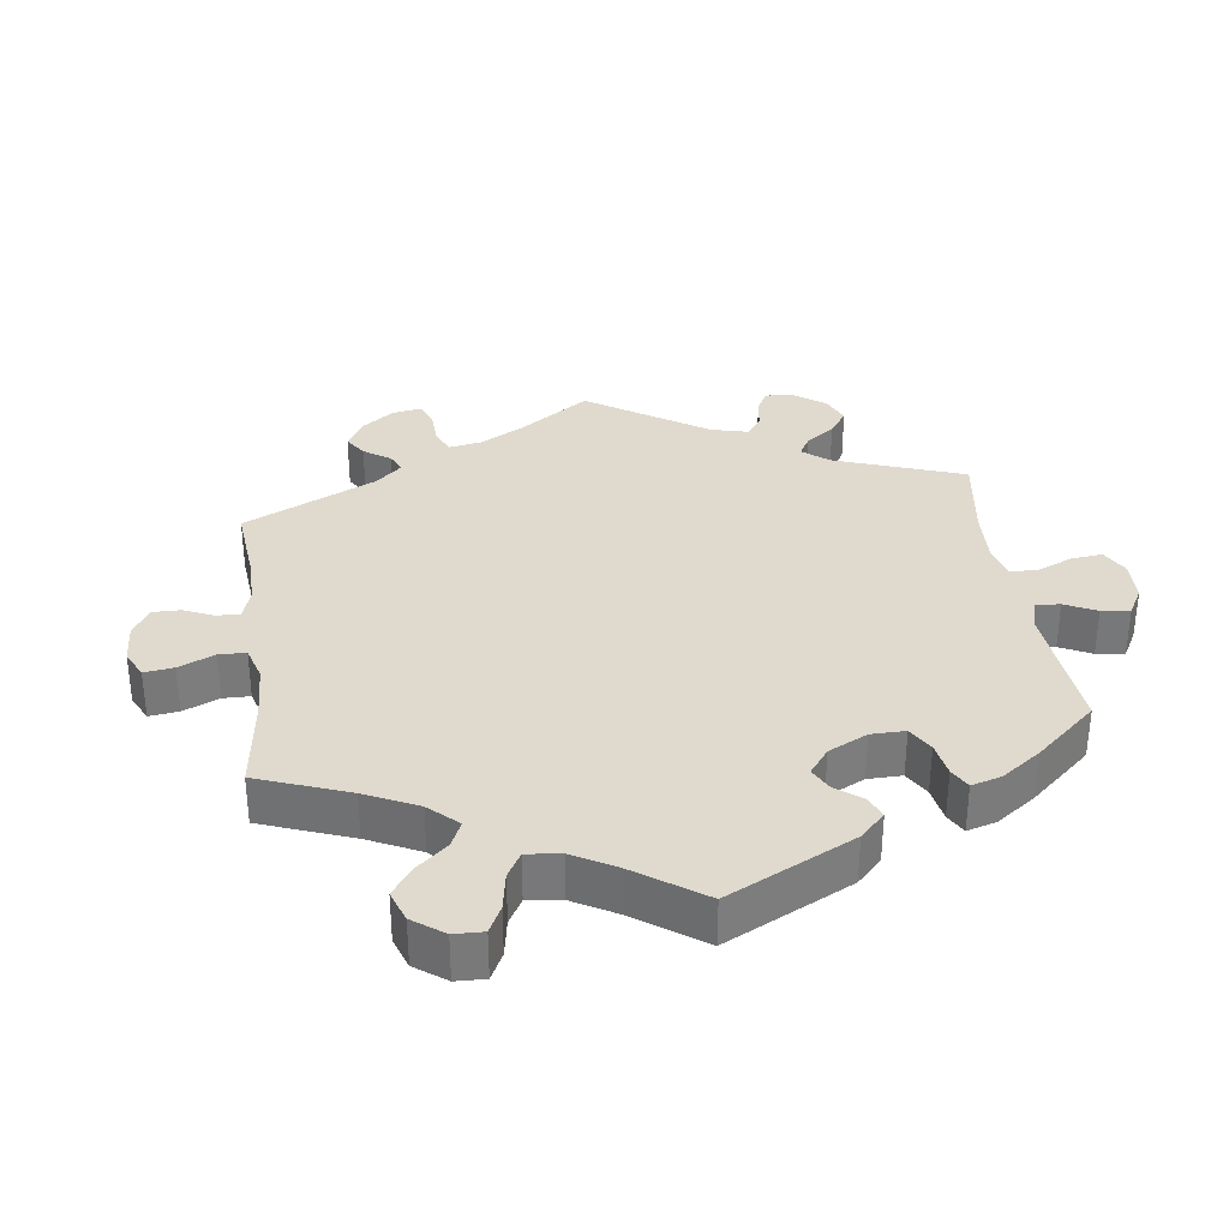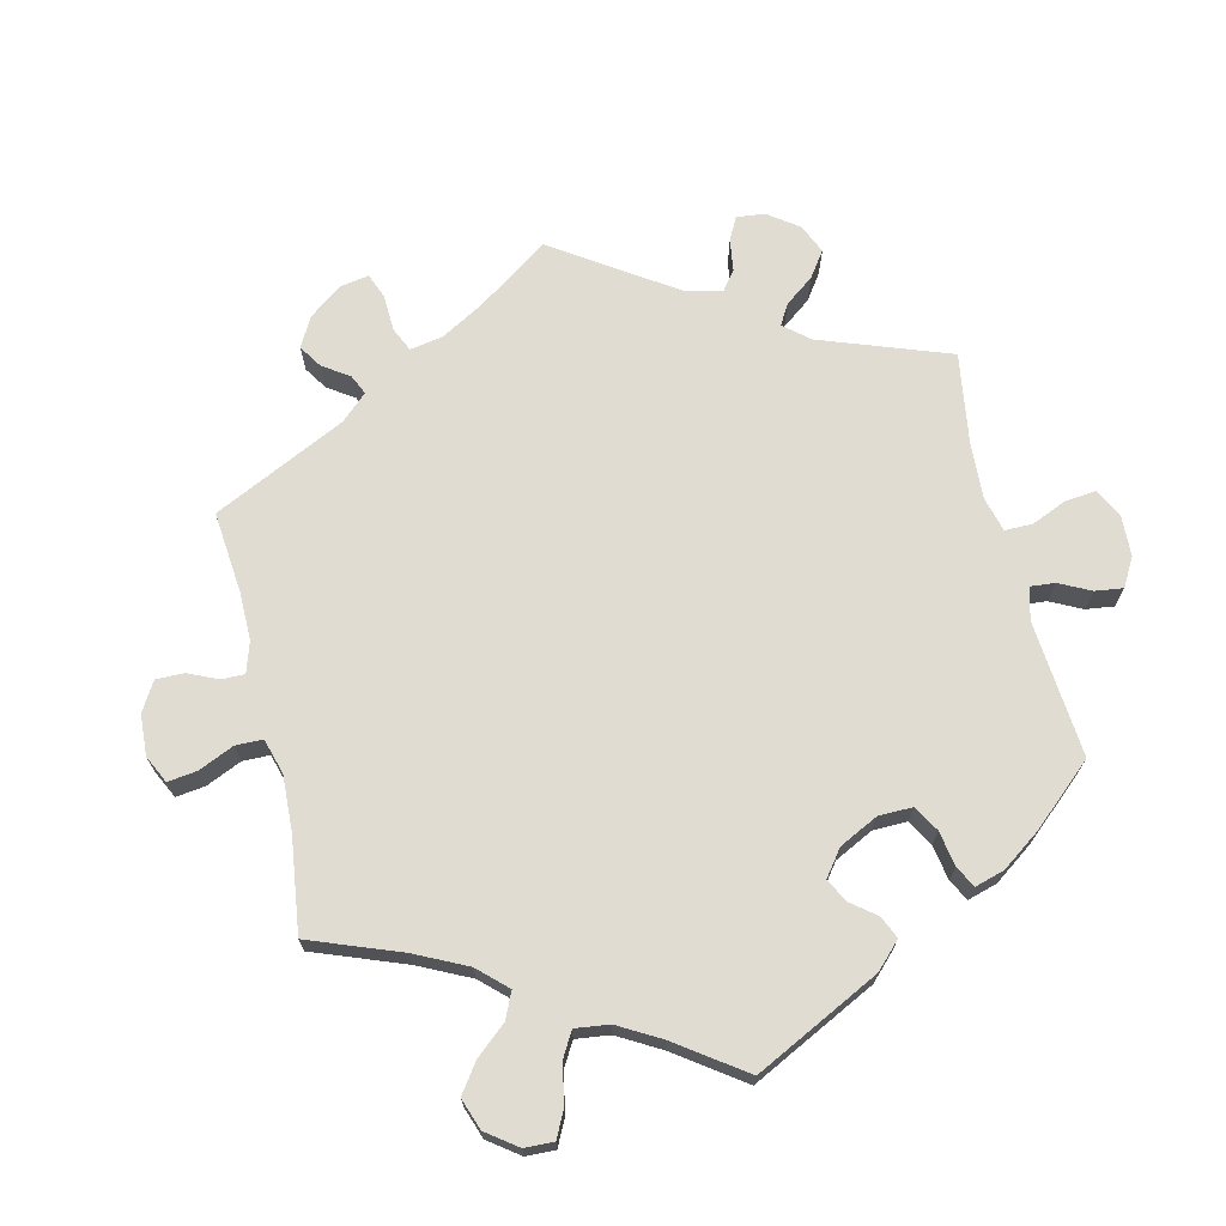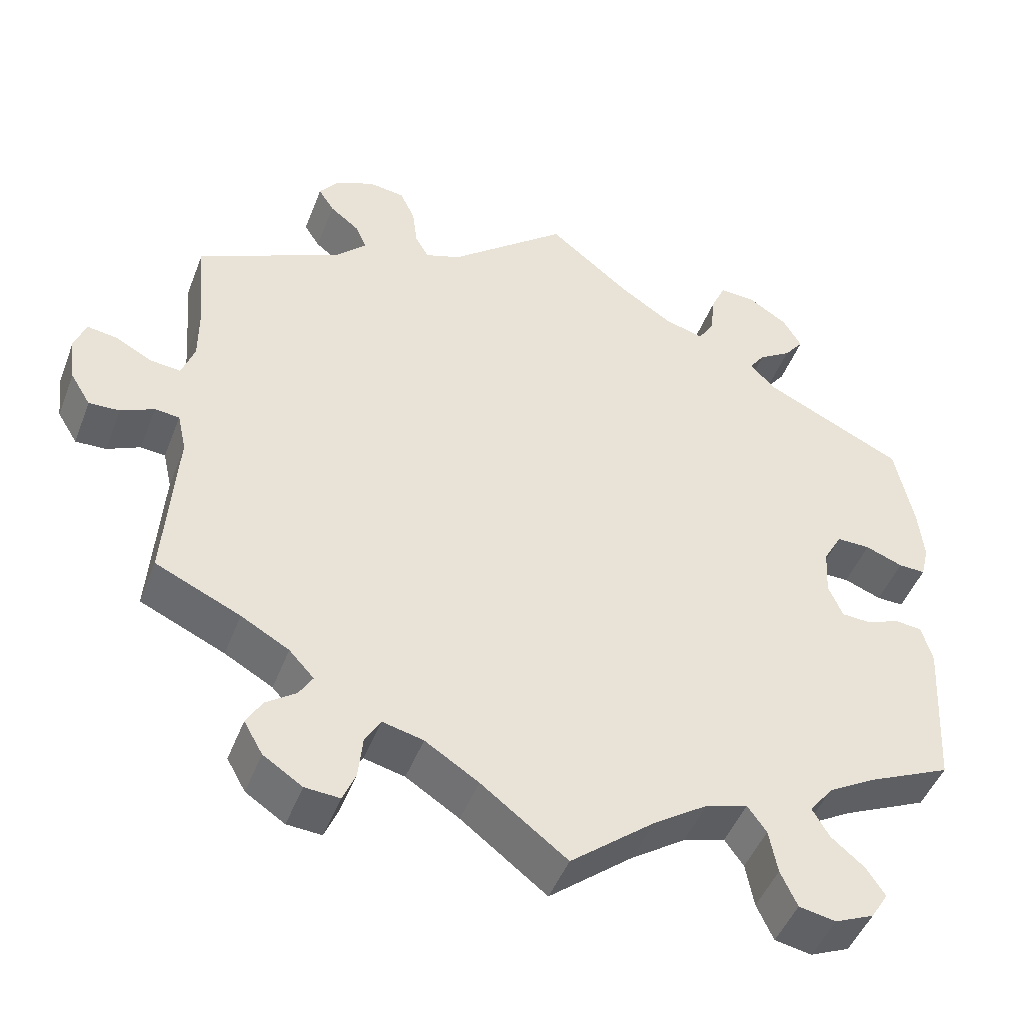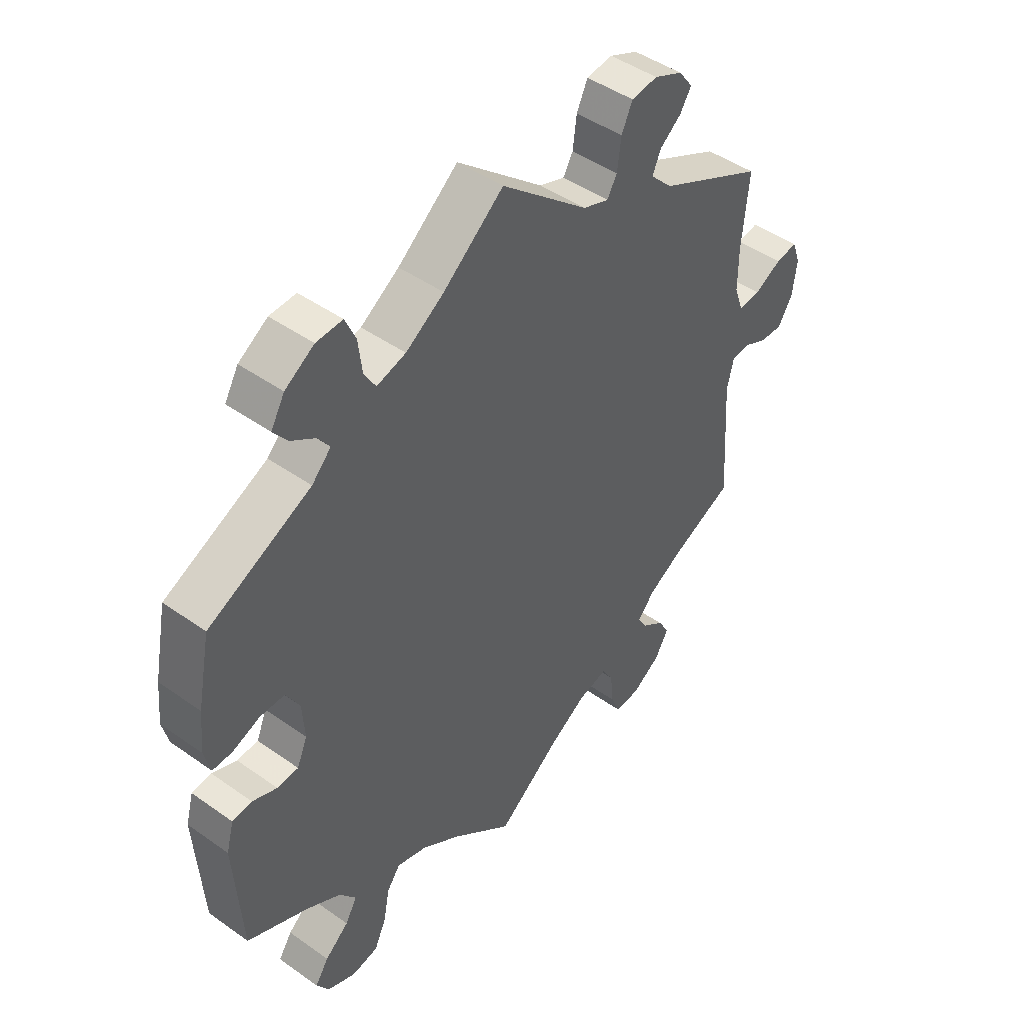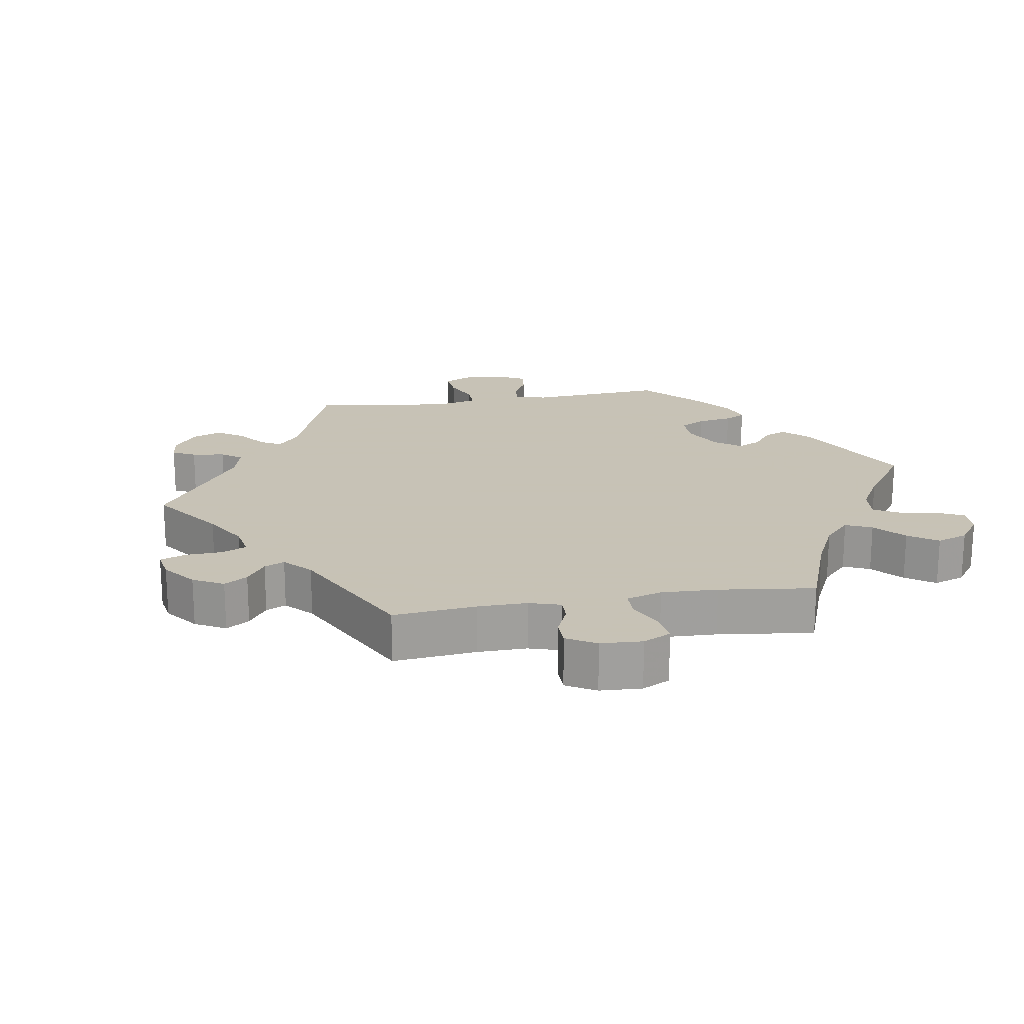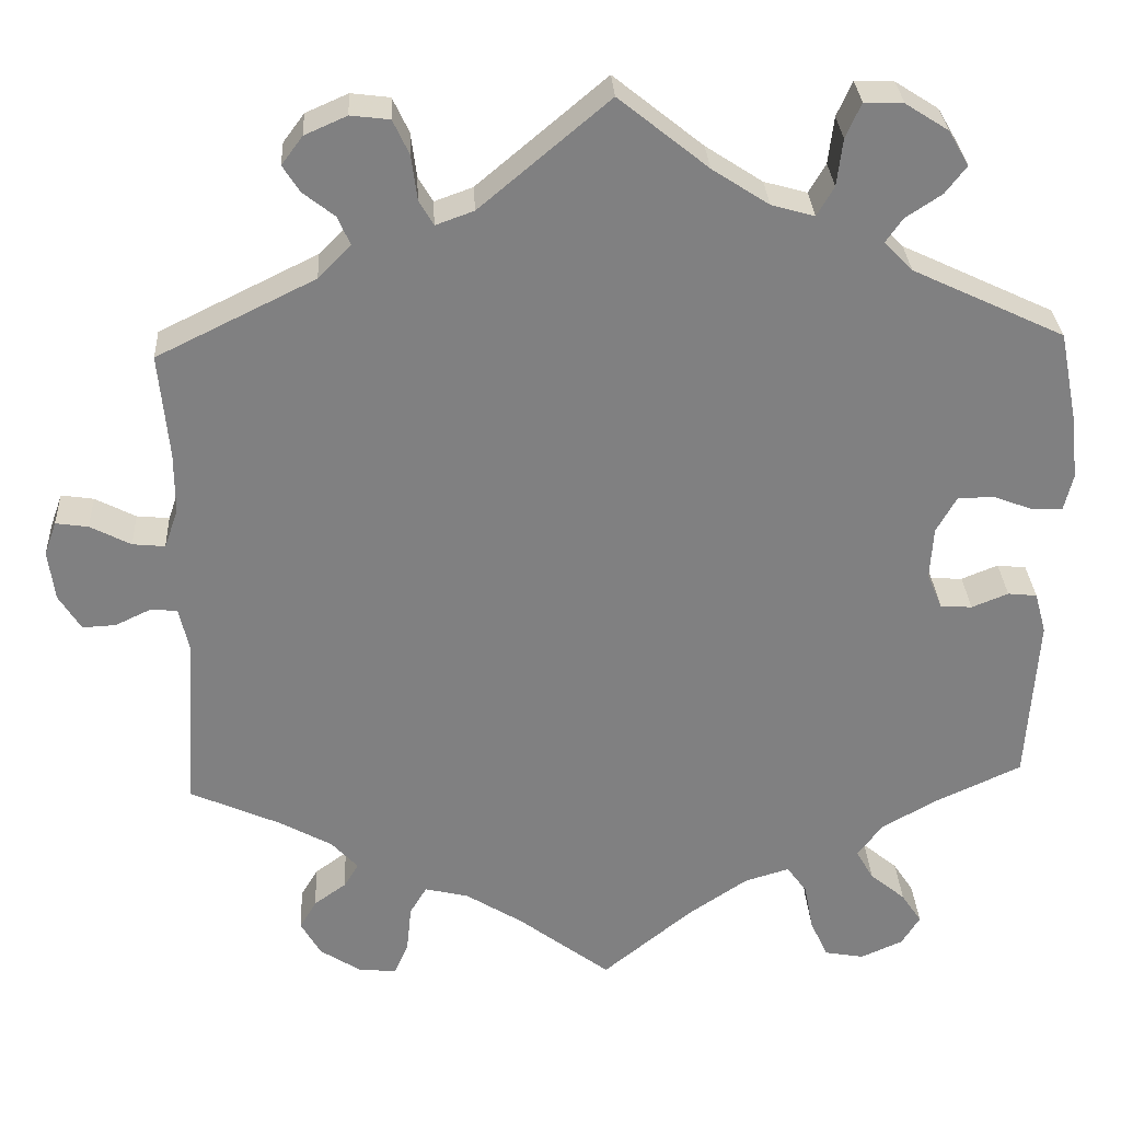
<metadata>
{"format":"obj","ext":"obj","renderer":"f3d","projection":"perspective","resolution":1024,"background":"white","views":[{"elev":32.6,"azim":-127.7,"up":"+Y"},{"elev":69.1,"azim":-133.3,"up":"+Y"},{"elev":-47.4,"azim":159.4,"up":"+Z"},{"elev":46.2,"azim":-51.0,"up":"+Z"},{"elev":19.1,"azim":140.3,"up":"+Y"},{"elev":30.2,"azim":176.8,"up":"+Z"}]}
</metadata>
<code>
v -0.568 0.07 0.118
v 0.345 0.07 -0.463
v 0.329 0.07 -0.606
v -0.18 0.07 0.485
v -0.422 0.07 -0.553
v 0.687 0.07 0.05
v -0.397 0.07 -0.515
v -0.5 0.07 -0.046
v -0.315 0.07 0.435
v -0.261 0.07 0.564
v -0.24 0.07 -0.462
v -0.328 0.07 0.605
v -0.397 0.07 -0.017
v 0.537 0.07 0.31
v 0.206 0.07 0.469
v -0.38 0.07 0.494
v -0.35 0.07 0.399
v 0.611 0.07 -0.054
v -0.425 0.07 -0.362
v 0.542 0.07 0.056
v 0.299 0.07 0.604
v -0.331 0.07 -0.44
v -0.416 0.07 -0.062
v 0 0.07 0.62
v 0.406 0.07 -0.528
v -0.184 0.07 -0.479
v 0.251 0.07 0.598
v -0.455 0.07 -0.064
v -0.471 0.07 0.093
v 0.224 0.07 0.5
v -0.426 0.07 0.093
v 0.534 0.07 -0.036
v 0.114 0.07 -0.533
v -0.537 0.07 0.31
v 0.525 0.07 0.104
v -0.28 0.07 0.607
v -0.406 0.07 0.528
v -0.521 0.07 0.074
v 0.522 0.07 -0.089
v -0.11 0.07 0.531
v 0.159 0.07 0.486
v 0.283 0.07 -0.609
v 0.231 0.07 0.555
v -0.537 0.07 -0.31
v -0.298 0.07 -0.604
v 0.317 0.07 0.482
v 0.679 0.07 -0.012
v -0.254 0.07 0.506
v -0.536 0.07 -0.05
v -0.265 0.07 -0.497
v -0.362 0.07 -0.399
v 0.567 0.07 -0.033
v -0.381 0.07 0.571
v -0.399 0.07 -0.59
v -0.233 0.07 0.47
v -0.55 0.07 -0.101
v 0.356 0.07 0.513
v -0.401 0.07 0.048
v -0.276 0.07 -0.556
v 0.302 0.07 0.447
v 0.266 0.07 -0.568
v 0.327 0.07 -0.433
v -0.353 0.07 -0.478
v -0.112 0.07 -0.528
v 0.185 0.07 -0.488
v 0.377 0.07 0.546
v -0.557 0.07 0.073
v 0.537 0.07 -0.31
v 0.424 0.07 -0.361
v 0.239 0.07 -0.475
v 0.652 0.07 -0.056
v 0.385 0.07 -0.492
v 0.582 0.07 0.06
v 0.672 0.07 0.092
v 0 0.07 -0.62
v 0.381 0.07 -0.572
v 0.26 0.07 -0.51
v 0.525 0.07 0.18
v 0.351 0.07 0.581
v -0.347 0.07 -0.613
v -0.561 0.07 0.19
v 0.36 0.07 -0.397
v 0.342 0.07 0.406
v 0.632 0.07 0.086
v -0.336 0.07 0.465
v -0.568 -0 0.118
v 0.345 -0 -0.463
v 0.329 -0 -0.606
v -0.18 -0 0.485
v -0.422 -0 -0.553
v 0.687 -0 0.05
v -0.397 -0 -0.515
v -0.5 -0 -0.046
v -0.315 -0 0.435
v -0.261 -0 0.564
v -0.24 -0 -0.462
v -0.328 -0 0.605
v -0.397 -0 -0.017
v 0.537 -0 0.31
v 0.206 -0 0.469
v -0.38 -0 0.494
v -0.35 -0 0.399
v 0.611 -0 -0.054
v -0.425 -0 -0.362
v 0.542 -0 0.056
v 0.299 -0 0.604
v -0.331 -0 -0.44
v -0.416 -0 -0.062
v 0 -0 0.62
v 0.406 -0 -0.528
v -0.184 -0 -0.479
v 0.251 -0 0.598
v -0.455 -0 -0.064
v -0.471 -0 0.093
v 0.224 -0 0.5
v -0.426 -0 0.093
v 0.534 -0 -0.036
v 0.114 -0 -0.533
v -0.537 -0 0.31
v 0.525 -0 0.104
v -0.28 -0 0.607
v -0.406 -0 0.528
v -0.521 -0 0.074
v 0.522 -0 -0.089
v -0.11 -0 0.531
v 0.159 -0 0.486
v 0.283 -0 -0.609
v 0.231 -0 0.555
v -0.537 -0 -0.31
v -0.298 -0 -0.604
v 0.317 -0 0.482
v 0.679 -0 -0.012
v -0.254 -0 0.506
v -0.536 -0 -0.05
v -0.265 -0 -0.497
v -0.362 -0 -0.399
v 0.567 -0 -0.033
v -0.381 -0 0.571
v -0.399 -0 -0.59
v -0.233 -0 0.47
v -0.55 -0 -0.101
v 0.356 -0 0.513
v -0.401 -0 0.048
v -0.276 -0 -0.556
v 0.302 -0 0.447
v 0.266 -0 -0.568
v 0.327 -0 -0.433
v -0.353 -0 -0.478
v -0.112 -0 -0.528
v 0.185 -0 -0.488
v 0.377 -0 0.546
v -0.557 -0 0.073
v 0.537 -0 -0.31
v 0.424 -0 -0.361
v 0.239 -0 -0.475
v 0.652 -0 -0.056
v 0.385 -0 -0.492
v 0.582 -0 0.06
v 0.672 -0 0.092
v 0 -0 -0.62
v 0.381 -0 -0.572
v 0.26 -0 -0.51
v 0.525 -0 0.18
v 0.351 -0 0.581
v -0.347 -0 -0.613
v -0.561 -0 0.19
v 0.36 -0 -0.397
v 0.342 -0 0.406
v 0.632 -0 0.086
v -0.336 -0 0.465
f 39 68 69
f 32 39 69 82
f 47 71 18 52
f 47 52 32
f 6 47 32
f 73 84 74 6
f 20 73 6 32
f 35 20 32 82
f 83 14 78
f 60 83 78 35
f 79 66 57 46
f 79 46 60
f 21 79 60
f 30 43 27 21
f 15 30 21 60
f 40 24 41
f 4 40 41 15
f 55 4 15 60
f 12 36 10 48
f 12 48 55
f 53 12 55
f 85 16 37 53
f 9 85 53 55
f 17 9 55 60
f 29 38 67 1
f 31 29 1 81
f 56 49 8 28
f 19 44 56 28
f 51 19 28 23
f 22 51 23 13
f 54 5 7 63
f 54 63 22
f 80 54 22
f 50 59 45 80
f 50 80 22
f 11 50 22 13
f 33 75 64
f 65 33 64 26
f 70 65 26 11
f 3 42 61 77
f 3 77 70
f 76 3 70
f 2 72 25 76
f 62 2 76 70
f 31 81 34 17
f 58 31 17 60
f 13 58 60 35
f 70 11 13 35
f 82 62 70 35
f 154 153 124
f 167 154 124 117
f 137 103 156 132
f 117 137 132
f 117 132 91
f 91 159 169 158
f 117 91 158 105
f 167 117 105 120
f 163 99 168
f 120 163 168 145
f 131 142 151 164
f 145 131 164
f 145 164 106
f 106 112 128 115
f 145 106 115 100
f 126 109 125
f 100 126 125 89
f 145 100 89 140
f 133 95 121 97
f 140 133 97
f 140 97 138
f 138 122 101 170
f 140 138 170 94
f 145 140 94 102
f 86 152 123 114
f 166 86 114 116
f 113 93 134 141
f 113 141 129 104
f 108 113 104 136
f 98 108 136 107
f 148 92 90 139
f 107 148 139
f 107 139 165
f 165 130 144 135
f 107 165 135
f 98 107 135 96
f 149 160 118
f 111 149 118 150
f 96 111 150 155
f 162 146 127 88
f 155 162 88
f 155 88 161
f 161 110 157 87
f 155 161 87 147
f 102 119 166 116
f 145 102 116 143
f 120 145 143 98
f 120 98 96 155
f 120 155 147 167
f 69 154 167 82
f 82 167 147 62
f 62 147 87 2
f 2 87 157 72
f 72 157 110 25
f 25 110 161 76
f 76 161 88 3
f 3 88 127 42
f 42 127 146 61
f 61 146 162 77
f 77 162 155 70
f 70 155 150 65
f 65 150 118 33
f 33 118 160 75
f 75 160 149 64
f 64 149 111 26
f 26 111 96 11
f 11 96 135 50
f 50 135 144 59
f 59 144 130 45
f 45 130 165 80
f 80 165 139 54
f 54 139 90 5
f 5 90 92 7
f 7 92 148 63
f 63 148 107 22
f 22 107 136 51
f 51 136 104 19
f 19 104 129 44
f 44 129 141 56
f 56 141 134 49
f 49 134 93 8
f 8 93 113 28
f 28 113 108 23
f 23 108 98 13
f 13 98 143 58
f 58 143 116 31
f 31 116 114 29
f 29 114 123 38
f 38 123 152 67
f 67 152 86 1
f 1 86 166 81
f 81 166 119 34
f 34 119 102 17
f 17 102 94 9
f 9 94 170 85
f 85 170 101 16
f 16 101 122 37
f 37 122 138 53
f 53 138 97 12
f 12 97 121 36
f 36 121 95 10
f 10 95 133 48
f 48 133 140 55
f 55 140 89 4
f 4 89 125 40
f 40 125 109 24
f 24 109 126 41
f 41 126 100 15
f 15 100 115 30
f 30 115 128 43
f 43 128 112 27
f 27 112 106 21
f 21 106 164 79
f 79 164 151 66
f 66 151 142 57
f 57 142 131 46
f 46 131 145 60
f 60 145 168 83
f 83 168 99 14
f 14 99 163 78
f 78 163 120 35
f 35 120 105 20
f 20 105 158 73
f 73 158 169 84
f 84 169 159 74
f 74 159 91 6
f 6 91 132 47
f 47 132 156 71
f 71 156 103 18
f 18 103 137 52
f 52 137 117 32
f 32 117 124 39
f 39 124 153 68
f 68 153 154 69

</code>
